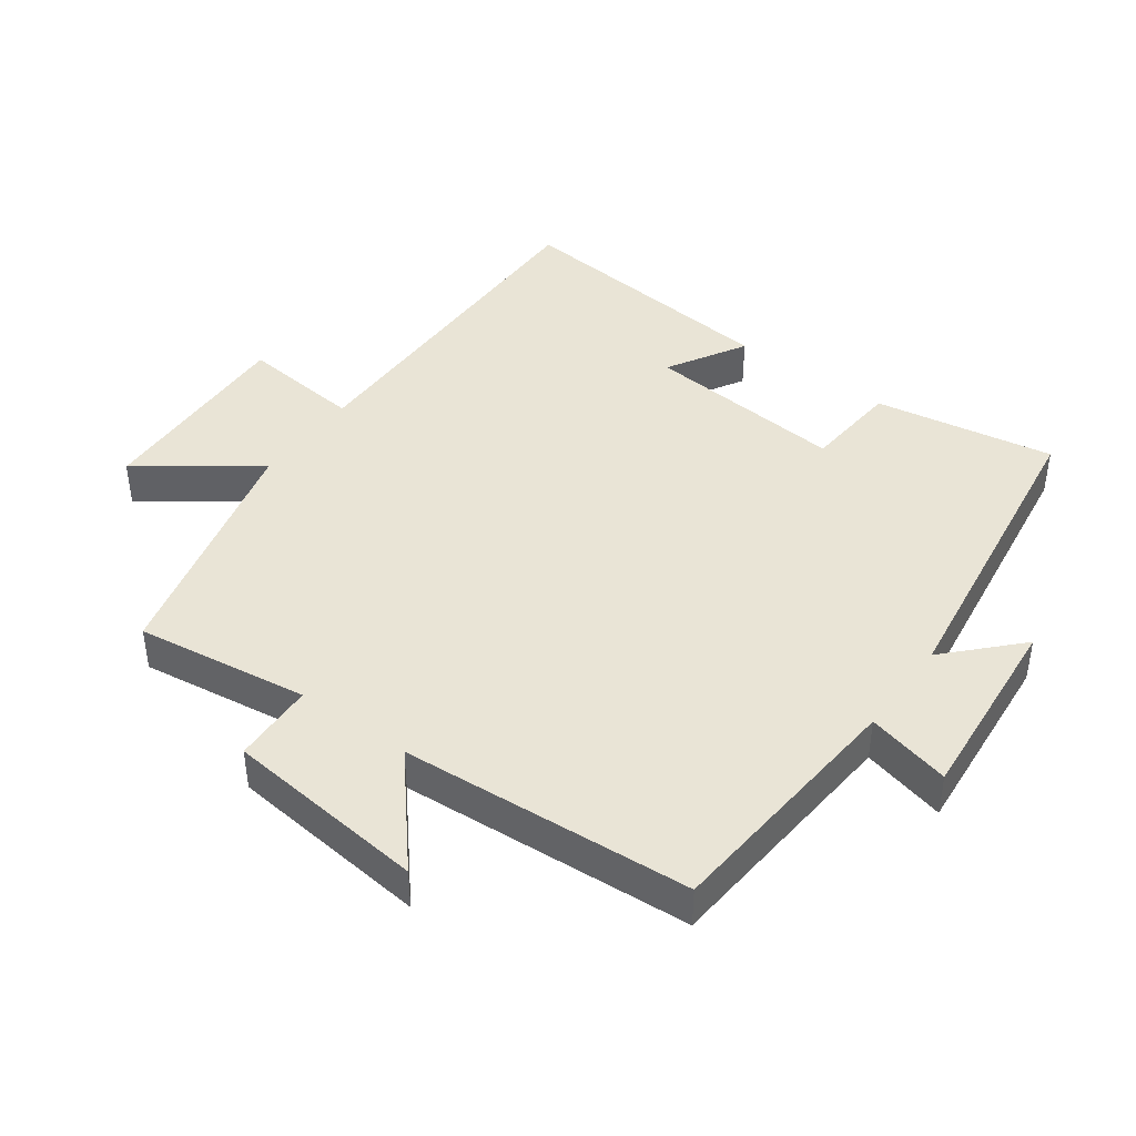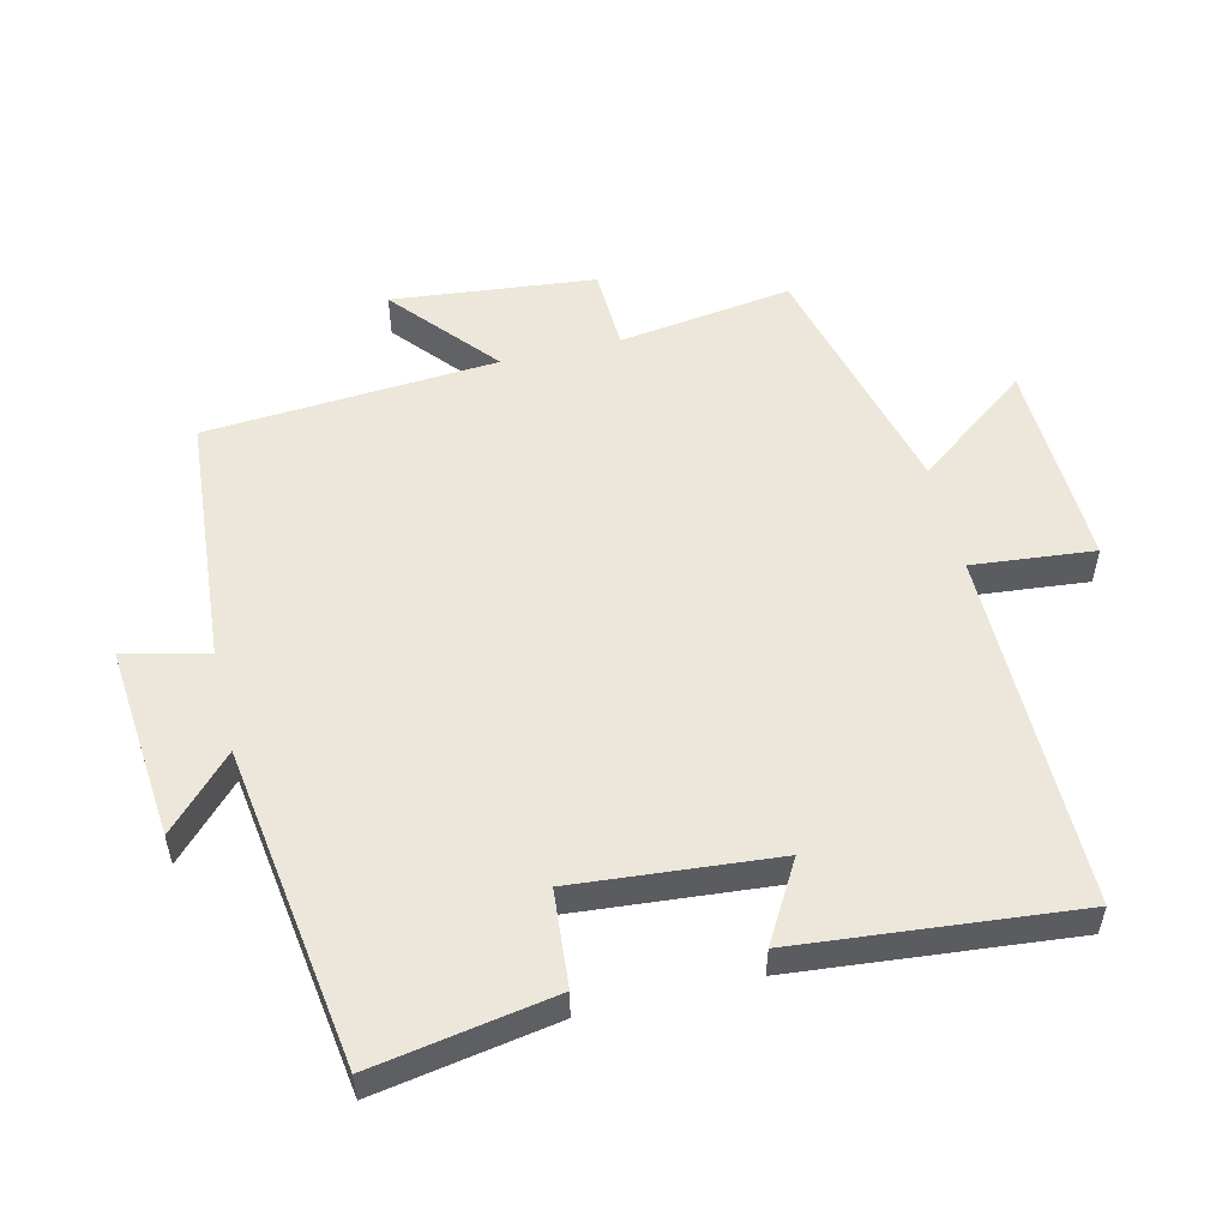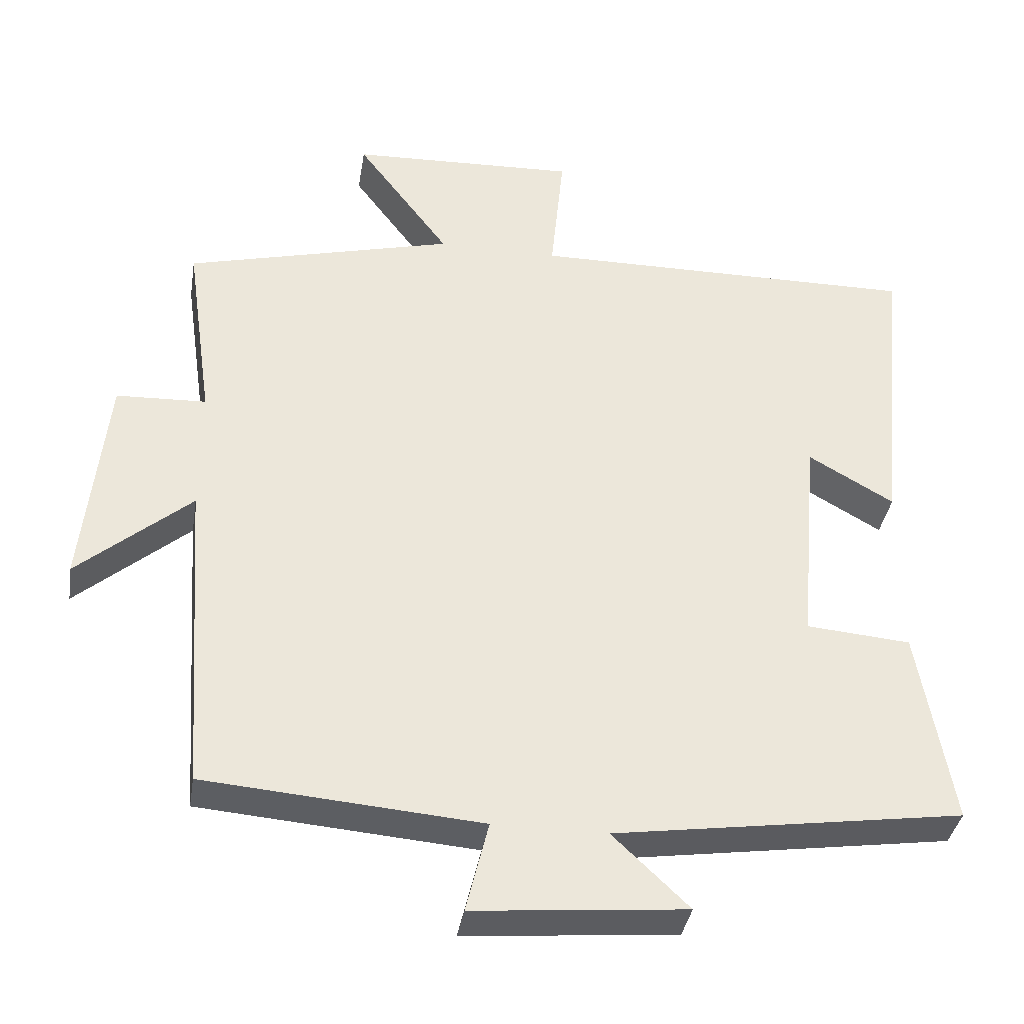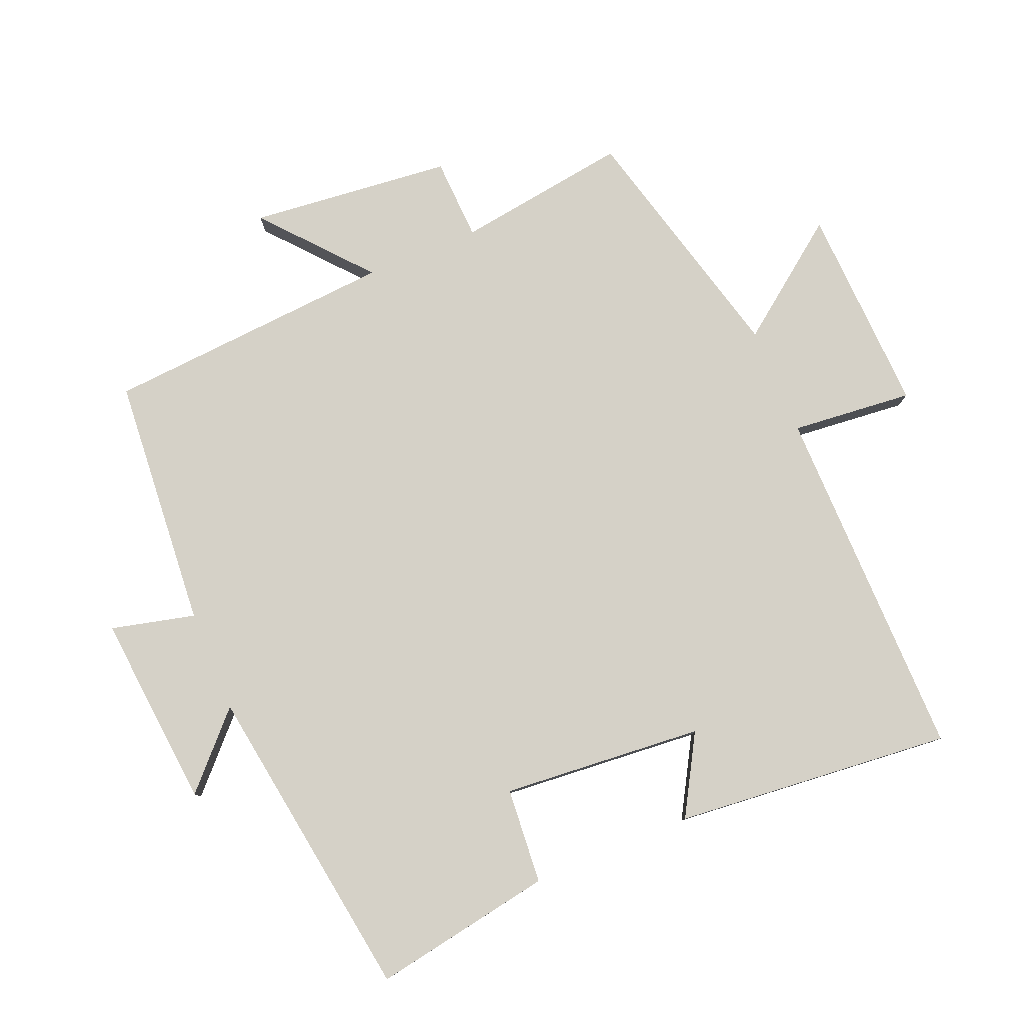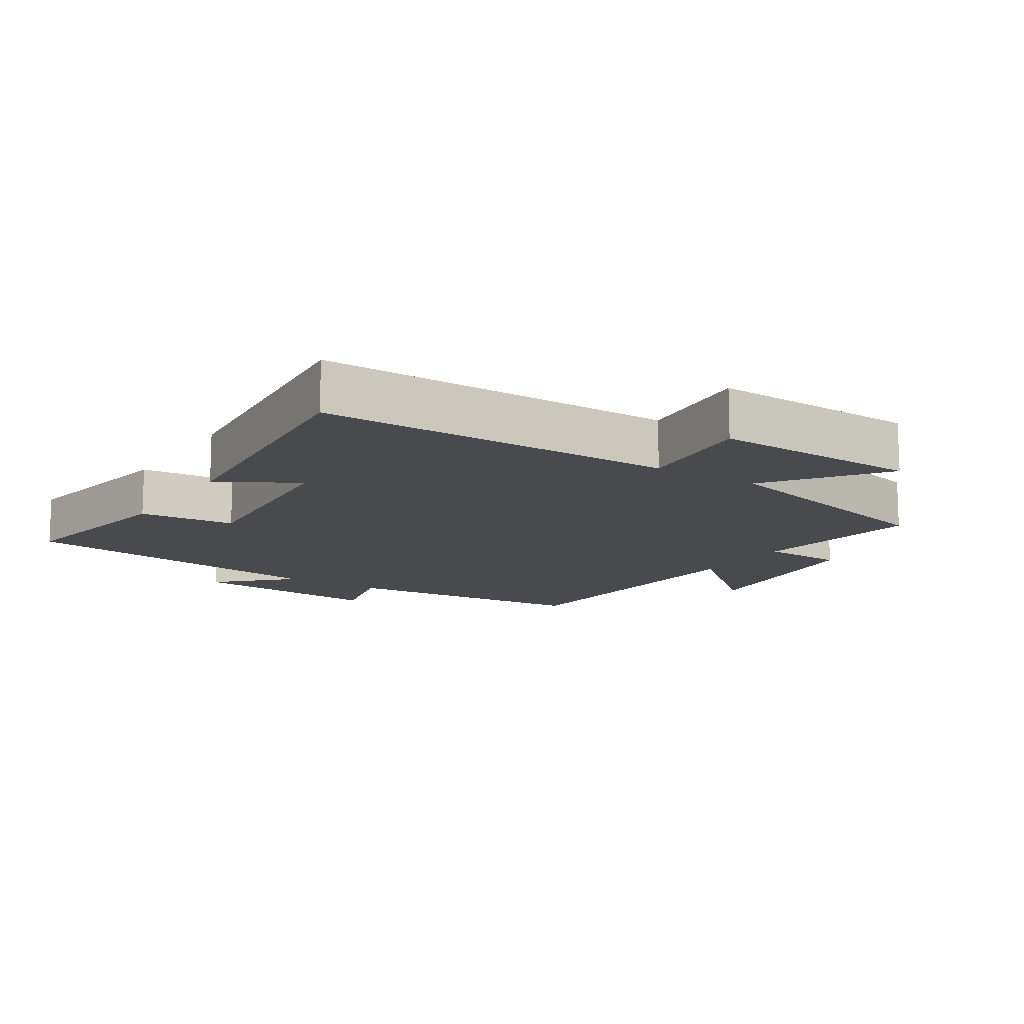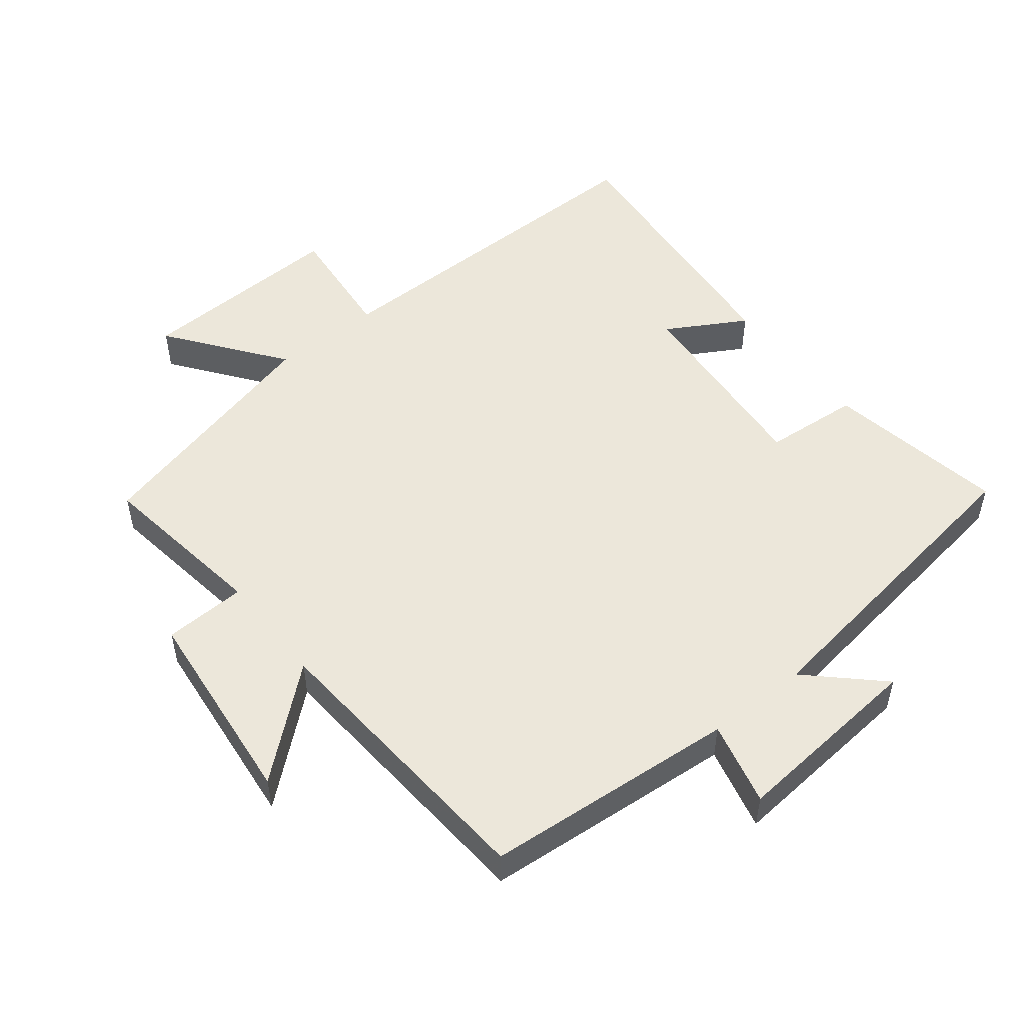
<metadata>
{"format":"obj","ext":"obj","renderer":"f3d","projection":"perspective","resolution":1024,"background":"white","views":[{"elev":42.6,"azim":126.2,"up":"+Y"},{"elev":53.8,"azim":-103.5,"up":"+Y"},{"elev":-36.9,"azim":170.9,"up":"+Z"},{"elev":79.7,"azim":-112.7,"up":"+Y"},{"elev":-12.9,"azim":-32.6,"up":"+Y"},{"elev":51.3,"azim":141.6,"up":"+Y"}]}
</metadata>
<code>
v 0.469 0.07 -0.469
v 0.089 0.07 -0.5
v 0.12 0.07 -0.626
v -0.172 0.07 -0.6
v -0.067 0.07 -0.5
v -0.547 0.07 -0.43
v -0.5 0.07 -0.159
v -0.356 0.07 -0.147
v -0.382 0.07 0.155
v -0.5 0.07 0.087
v -0.54 0.07 0.504
v -0.002 0.07 0.5
v -0.02 0.07 0.683
v 0.294 0.07 0.671
v 0.166 0.07 0.5
v 0.537 0.07 0.405
v 0.5 0.07 0.145
v 0.624 0.07 0.14
v 0.656 0.07 -0.164
v 0.5 0.07 -0.031
v 0.469 0 -0.469
v 0.089 0 -0.5
v 0.12 0 -0.626
v -0.172 0 -0.6
v -0.067 0 -0.5
v -0.547 0 -0.43
v -0.5 0 -0.159
v -0.356 0 -0.147
v -0.382 0 0.155
v -0.5 0 0.087
v -0.54 0 0.504
v -0.002 0 0.5
v -0.02 0 0.683
v 0.294 0 0.671
v 0.166 0 0.5
v 0.537 0 0.405
v 0.5 0 0.145
v 0.624 0 0.14
v 0.656 0 -0.164
v 0.5 0 -0.031
f 17 18 19 20
f 17 20 1 2
f 15 16 17 2
f 12 13 14 15
f 12 15 2
f 9 10 11 12
f 8 9 12 2
f 7 8 2
f 6 7 2
f 5 6 2
f 2 3 4 5
f 40 39 38 37
f 22 21 40 37
f 22 37 36 35
f 35 34 33 32
f 22 35 32
f 32 31 30 29
f 22 32 29 28
f 22 28 27
f 22 27 26
f 22 26 25
f 25 24 23 22
f 1 21 22 2
f 2 22 23 3
f 3 23 24 4
f 4 24 25 5
f 5 25 26 6
f 6 26 27 7
f 7 27 28 8
f 8 28 29 9
f 9 29 30 10
f 10 30 31 11
f 11 31 32 12
f 12 32 33 13
f 13 33 34 14
f 14 34 35 15
f 15 35 36 16
f 16 36 37 17
f 17 37 38 18
f 18 38 39 19
f 19 39 40 20
f 20 40 21 1

</code>
